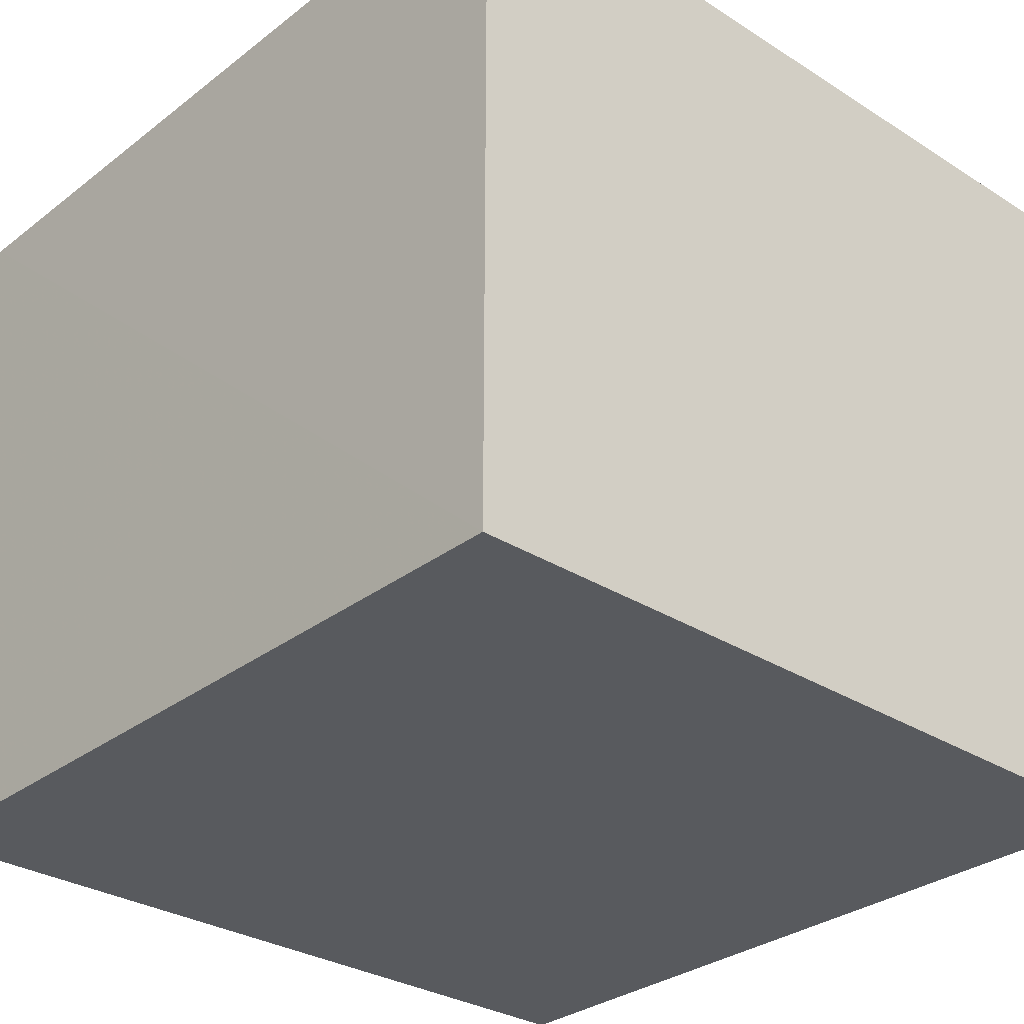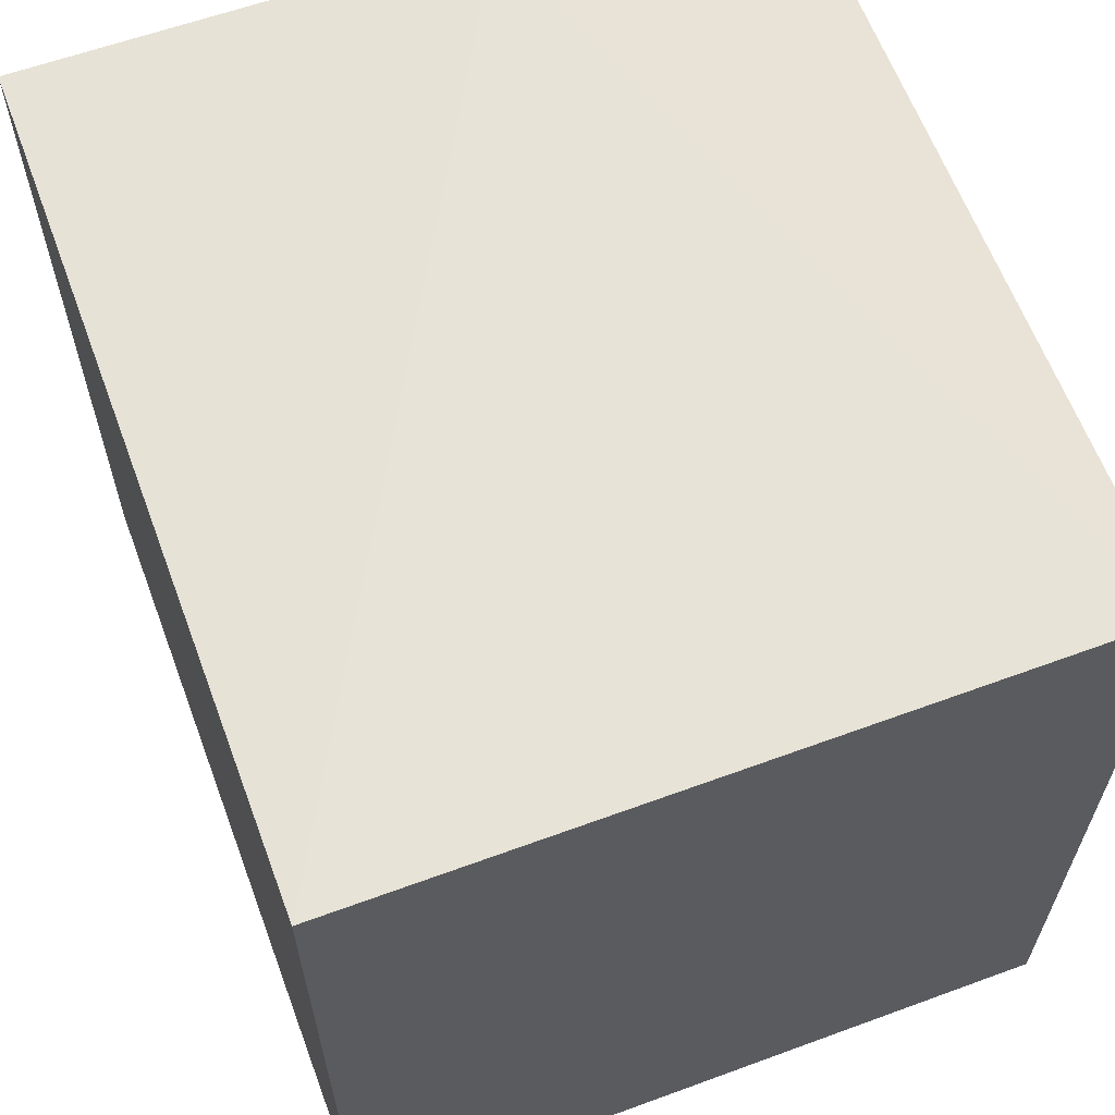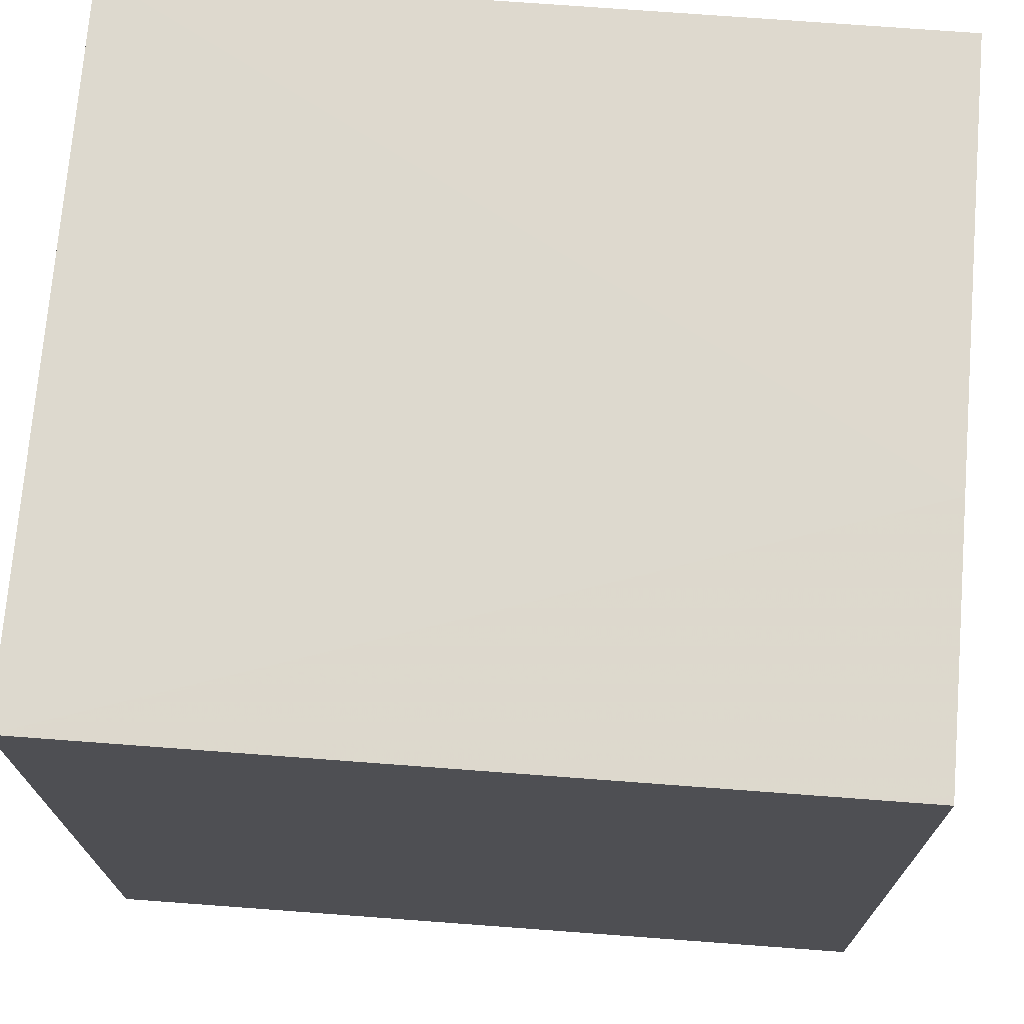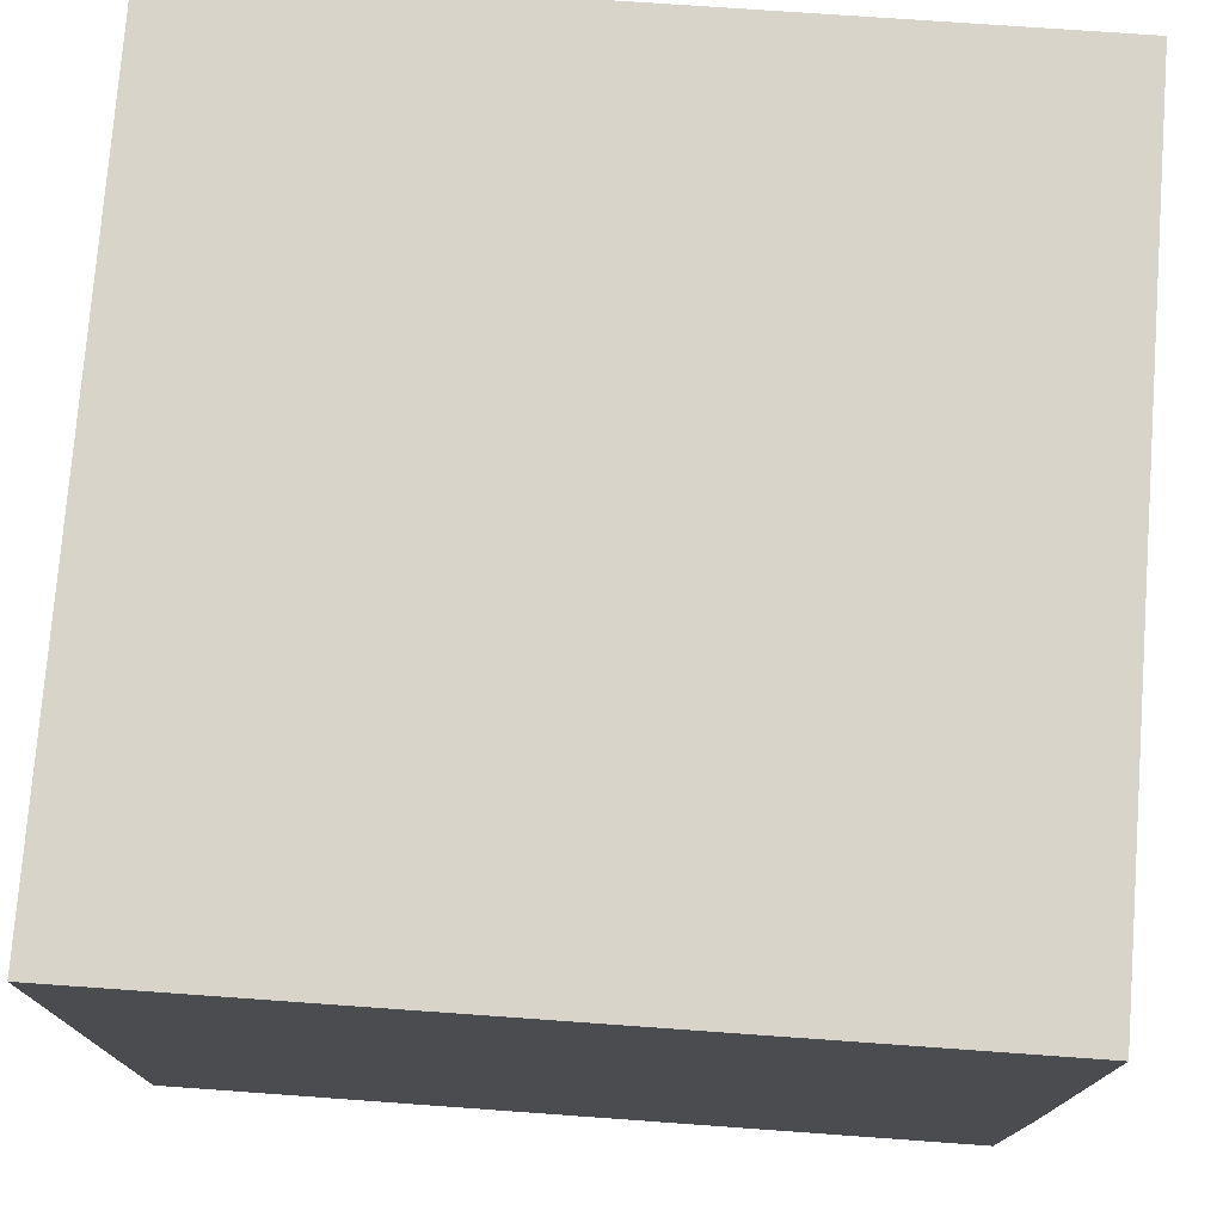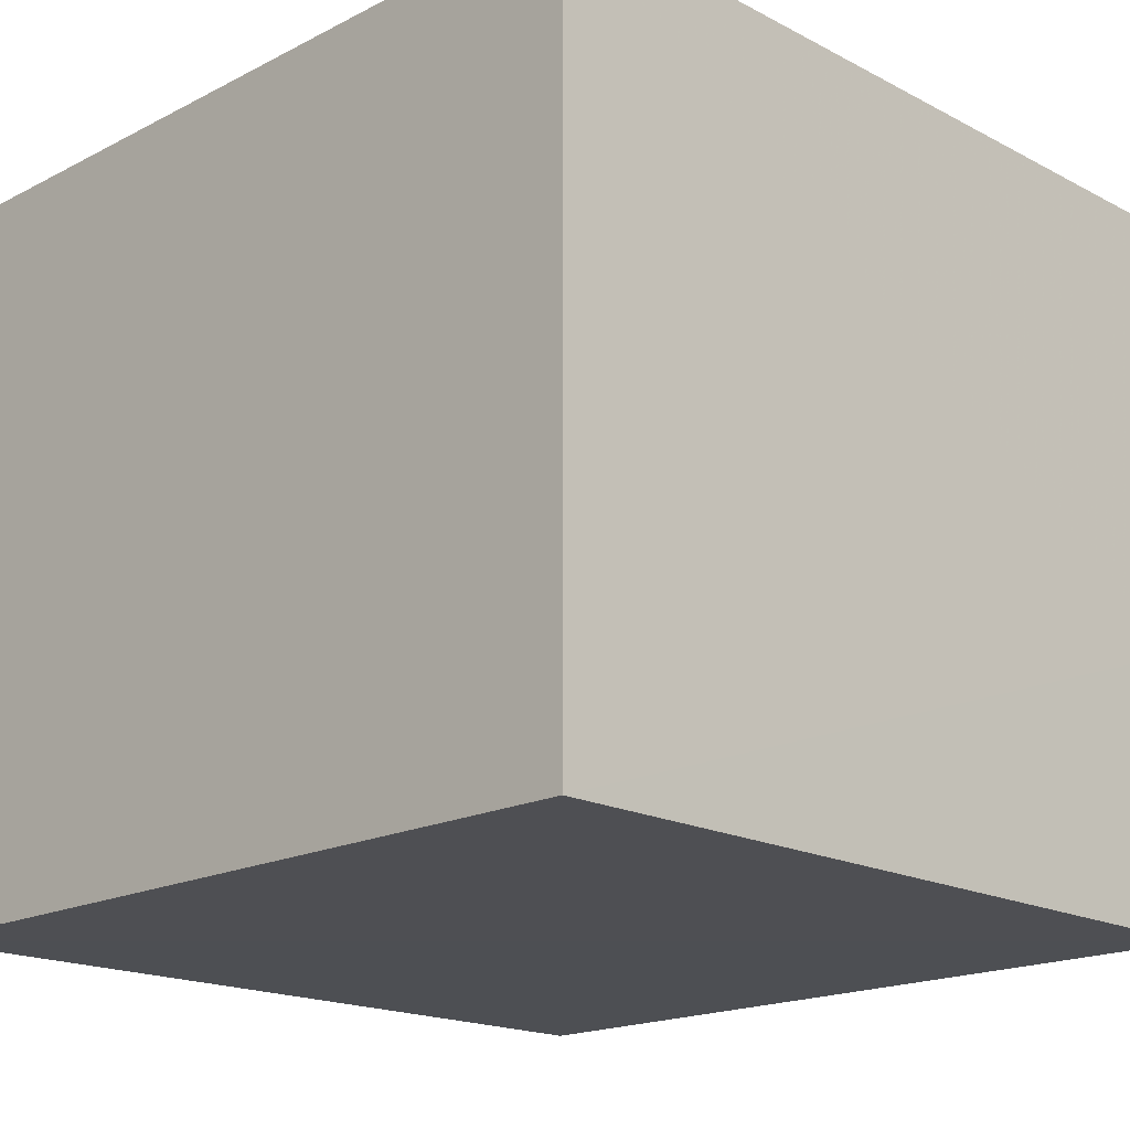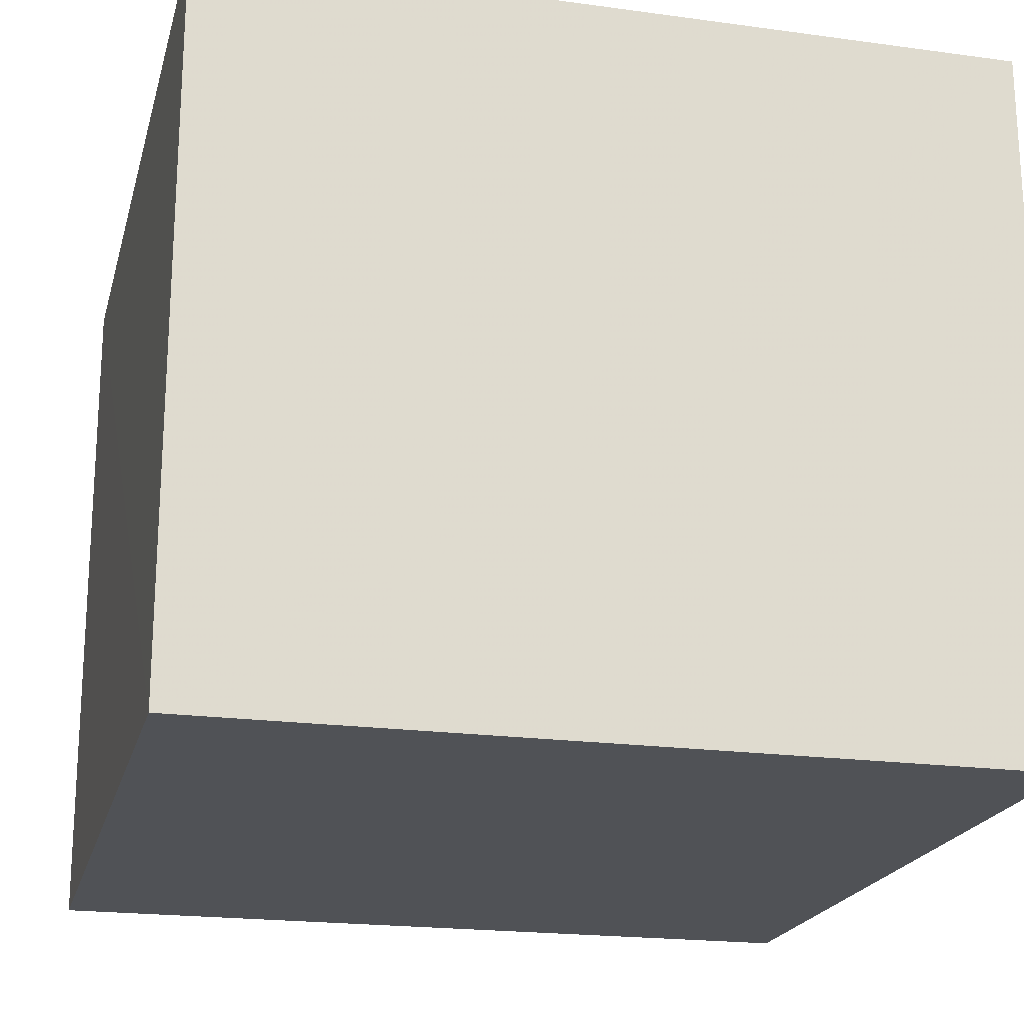
<metadata>
{"format":"obj","ext":"obj","renderer":"f3d","projection":"perspective","resolution":1024,"background":"white","views":[{"elev":-30.7,"azim":47.7,"up":"+Z"},{"elev":62.7,"azim":69.6,"up":"+Y"},{"elev":71.8,"azim":-175.7,"up":"+Y"},{"elev":75.1,"azim":-175.9,"up":"+Z"},{"elev":-18.1,"azim":134.7,"up":"+Z"},{"elev":-20.6,"azim":76.1,"up":"+Z"}]}
</metadata>
<code>
v -0.05529 0.06271 0.04132
v -0.05529 0.04144 0.04132
v -0.05529 0.04144 0.02241
v -0.07645 0.06271 0.02241
v -0.07692 0.04141 0.04135
v -0.05529 0.06271 0.02241
v -0.07671 0.0627 0.04132
v -0.07665 0.04145 0.02243
v -0.07654 0.06275 0.02953
f 1 2 3
f 5 2 1
f 5 3 2
f 6 1 3
f 6 3 4
f 7 5 1
f 7 4 5
f 8 5 4
f 8 4 3
f 8 3 5
f 9 6 4
f 9 1 6
f 9 7 1
f 9 4 7

</code>
